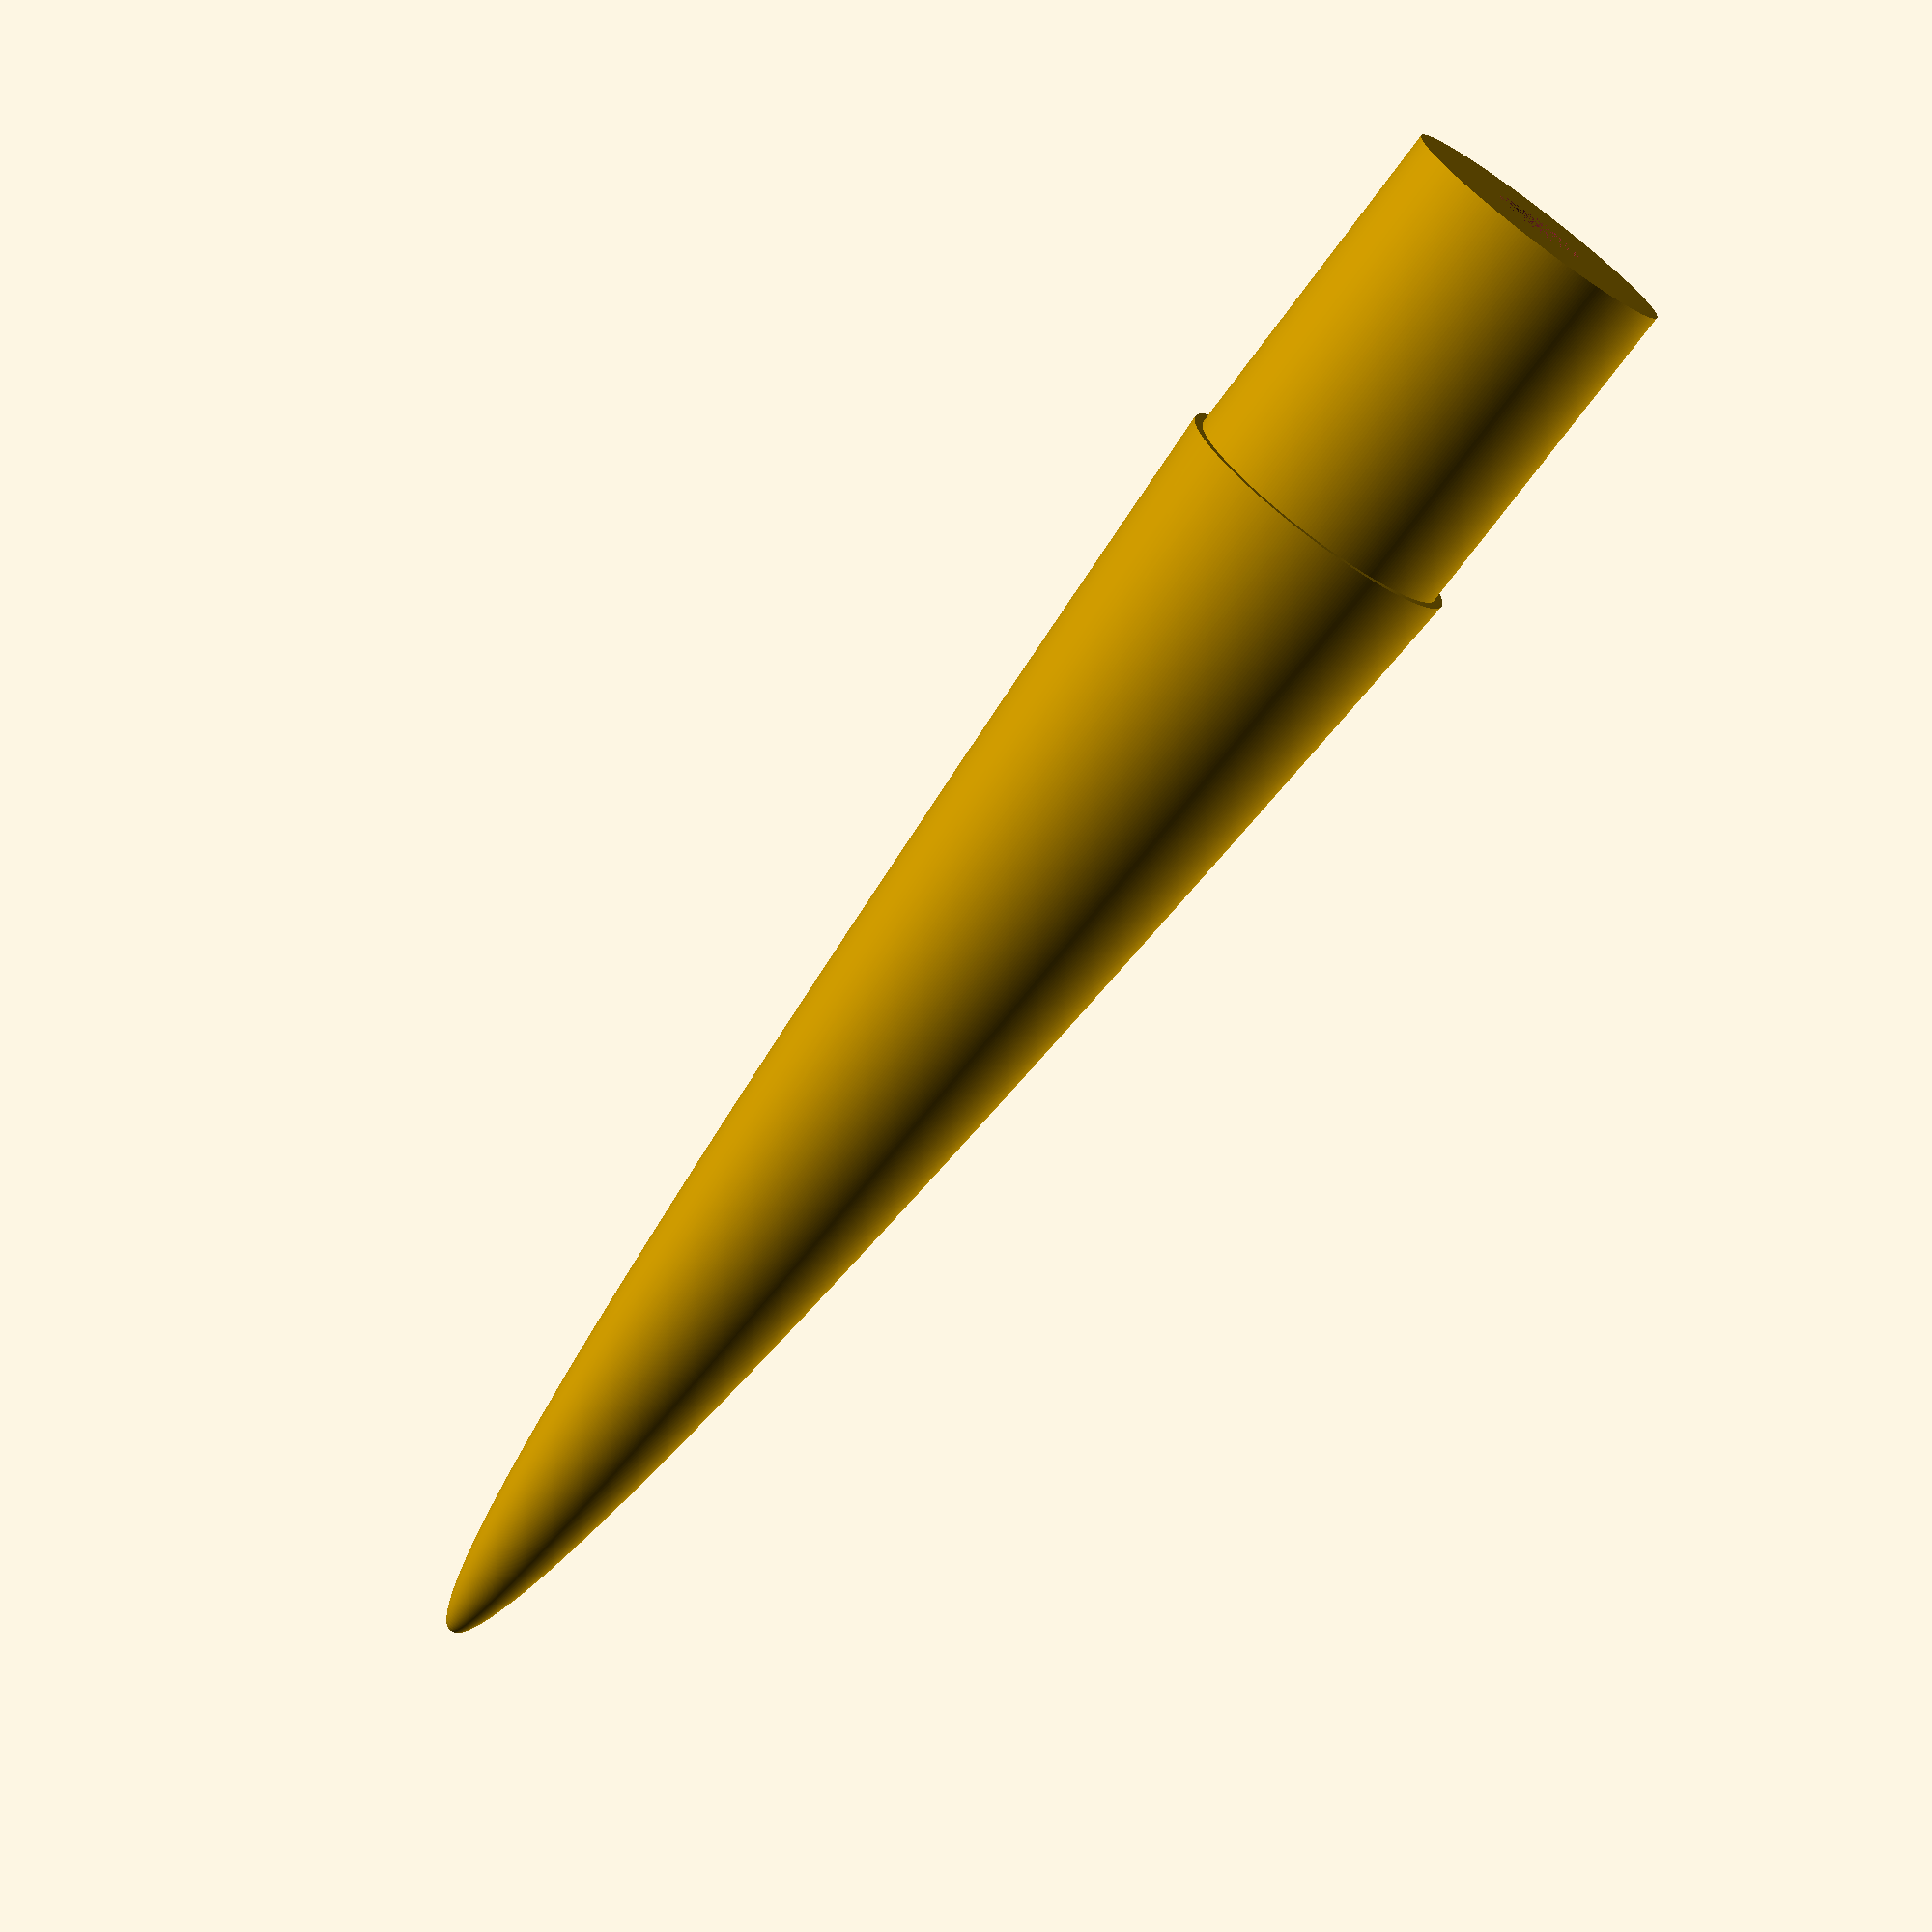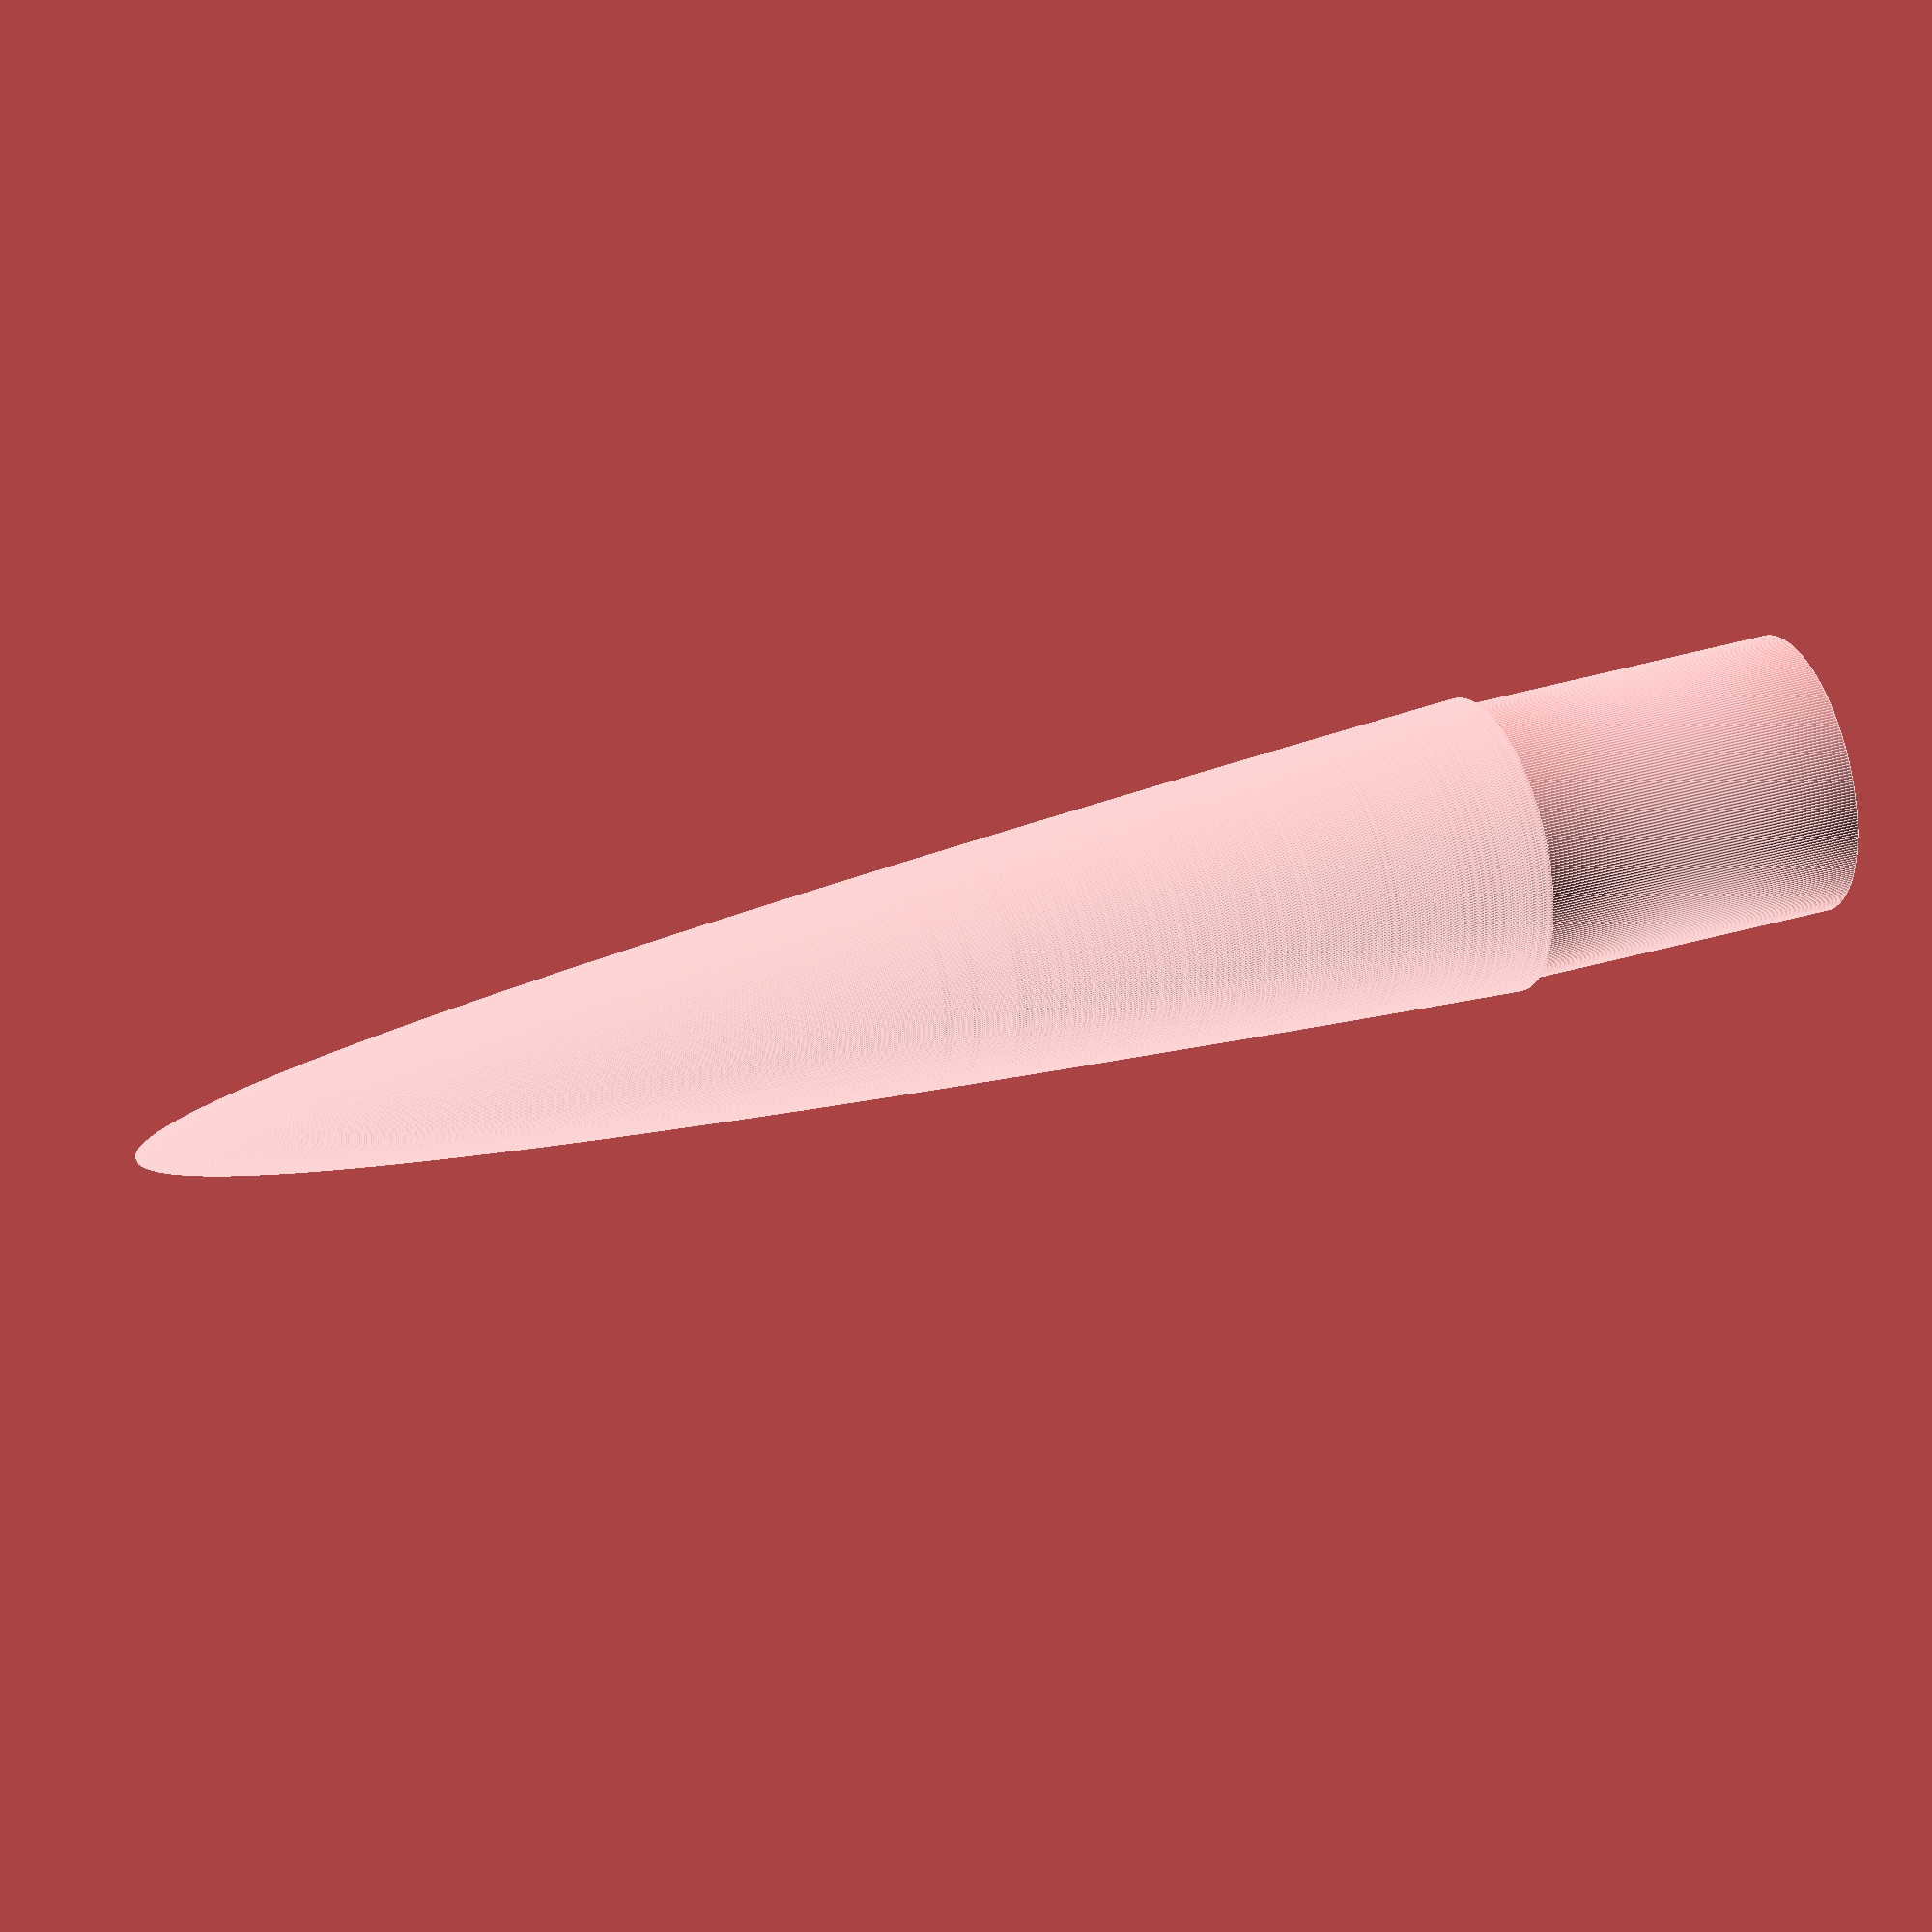
<openscad>
// Power Series Nose Cone 3D Model Generator
// thanks to "jsc" for the sweet polygon creation technique

// NOTE: The performance, safety, and structural integrity of
// 3D models created using this program are entirely the
// responsibility of the user. 
//
// If 3D printers using PLA, ABS or any other type of low
// temperature plastic are used to print any models generated by
// this program, keep in mind that these plastics, especially PLA,
// become very weak at relatively low temperatures, temperatures
// as low as the interior of a sunlit car. Even with this in mind,
// any 3D printed items printed using low temperature 3D printer
// plastics are intended for use in low power rocketry only and
// should be printed with a high internal fill and high wall
// thickness settings (set by the 3D printer application).
//
// Some primers and paints can weaken common 3D printed plastics.
// Do your research before using primers and paints!
// 
// If models are printed for mid and high power rocketry
// applications they should only serve as formers for fiberglass
// or carbon fiber layup. I have no idea how well PLA or ABS stand
// up to mold release agents or how well they will adhere to the
// fiberglass or carbon fiber if the 3D printed model is not
// extracted and is instead left in place
//
// If there's anything I've said above you don't understand, you
// shouldn't be creating parts with this program for rockets you 
// intend to fly.

// Leave these alone
$fn = 0;
$fa = 0.01;

// User modifiable items marked with * in comments

// Render quality setting
$fs = 0.3;	// * range: 2 (coarse) to 0.3 (fine)

// Power Series type selection
// * for 1/2 Power set n = 1/2
// * for 3/4 Power set n = 3/4
// * for Conical set n = 1
n = 1/2;

// All dimensions should be in MILLIMETERS

// Set shoulder length and diameter
shl_len = 35;	// * shoulder length
shl_dia = 28.8;	// * shoulder diameter

// Set anchor hole diameter and depth 
anc_dep = 20; 	// * anchor hole depth
anc_dia = 9.5;	// * anchor hole diameter

// Set nosecone body base diameter and aspect ratio (fineness)
bdy_dia = 30.7;	// * body base diameter
asp_rat = 5;	// * body aspect ratio (Length/Diameter)

// Build nosecone shoulder
translate ([0, 0, -shl_len])
difference(){
    cylinder (h=shl_len, r=shl_dia/2);    // create shoulder
    cylinder (h=anc_dep, r=anc_dia/2);    // create anchor hole
}

// Number of longitudinal faces to calculate
num_fcs = 400;  // * default = 400, finer resolution with increase

// Build nosecone body
bdy_len = bdy_dia*asp_rat;	// body length
bdy_rad = bdy_dia/2;		// body base radius
function y(x) = bdy_rad*pow((x/bdy_len),n);
ply_pts = concat([[0, 0]],[for (i=[0:num_fcs]) let (x=(i*bdy_len/num_fcs))[y(bdy_len-x), x]]);
rotate_extrude() polygon(points = ply_pts);
</openscad>
<views>
elev=249.6 azim=164.6 roll=36.0 proj=p view=solid
elev=151.4 azim=206.1 roll=115.9 proj=o view=edges
</views>
